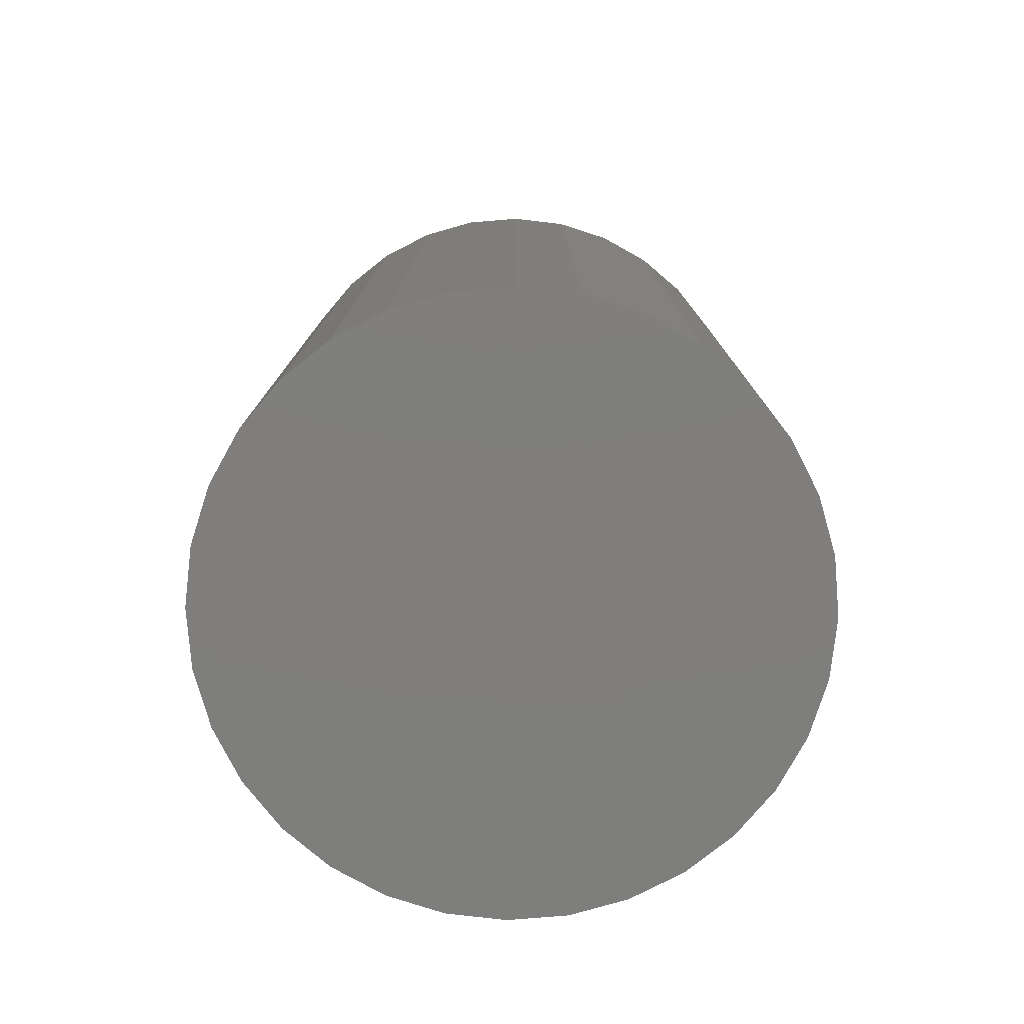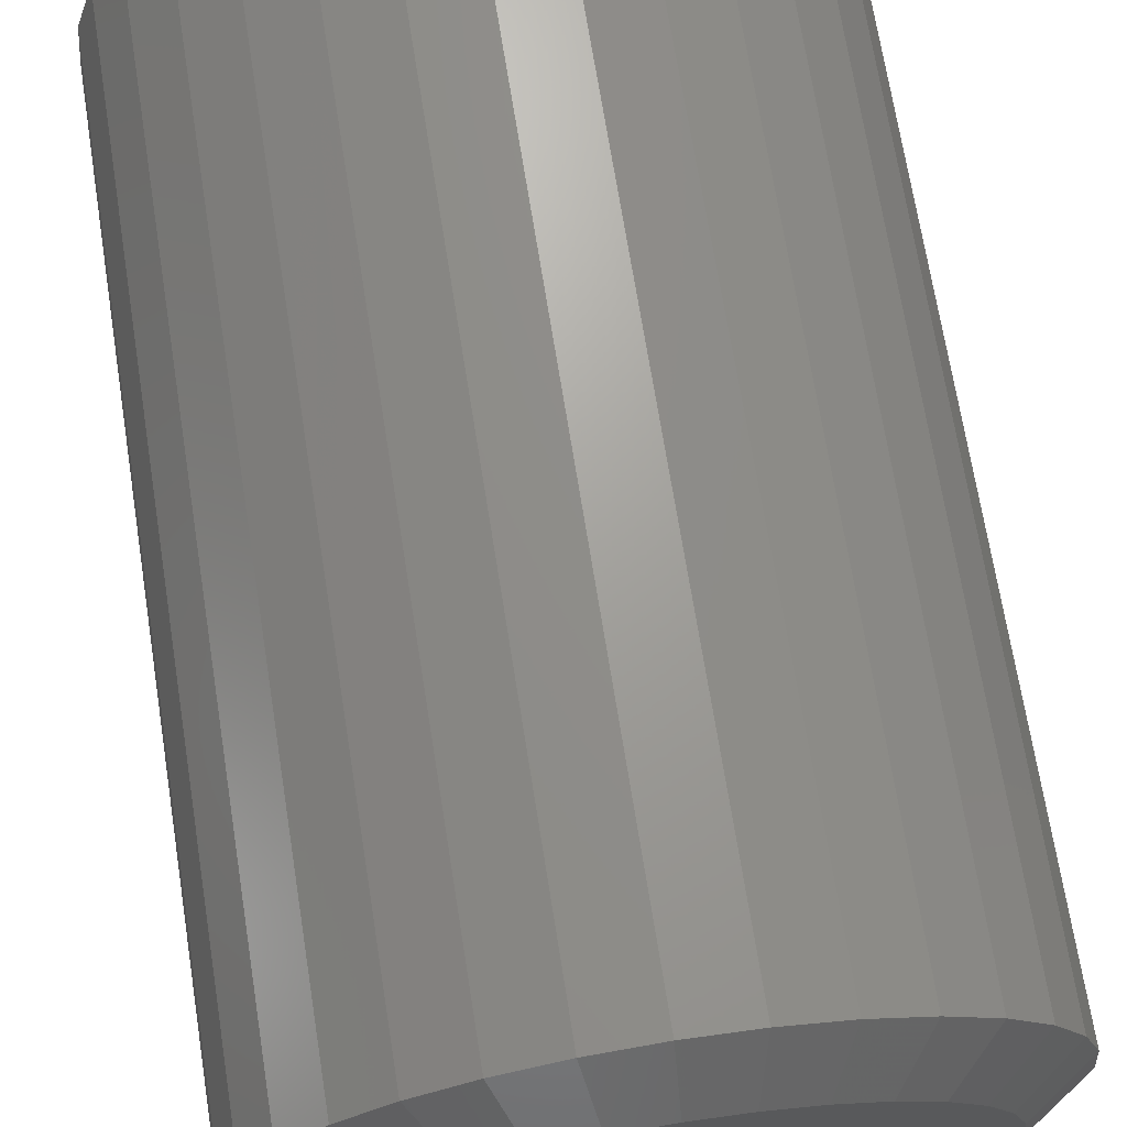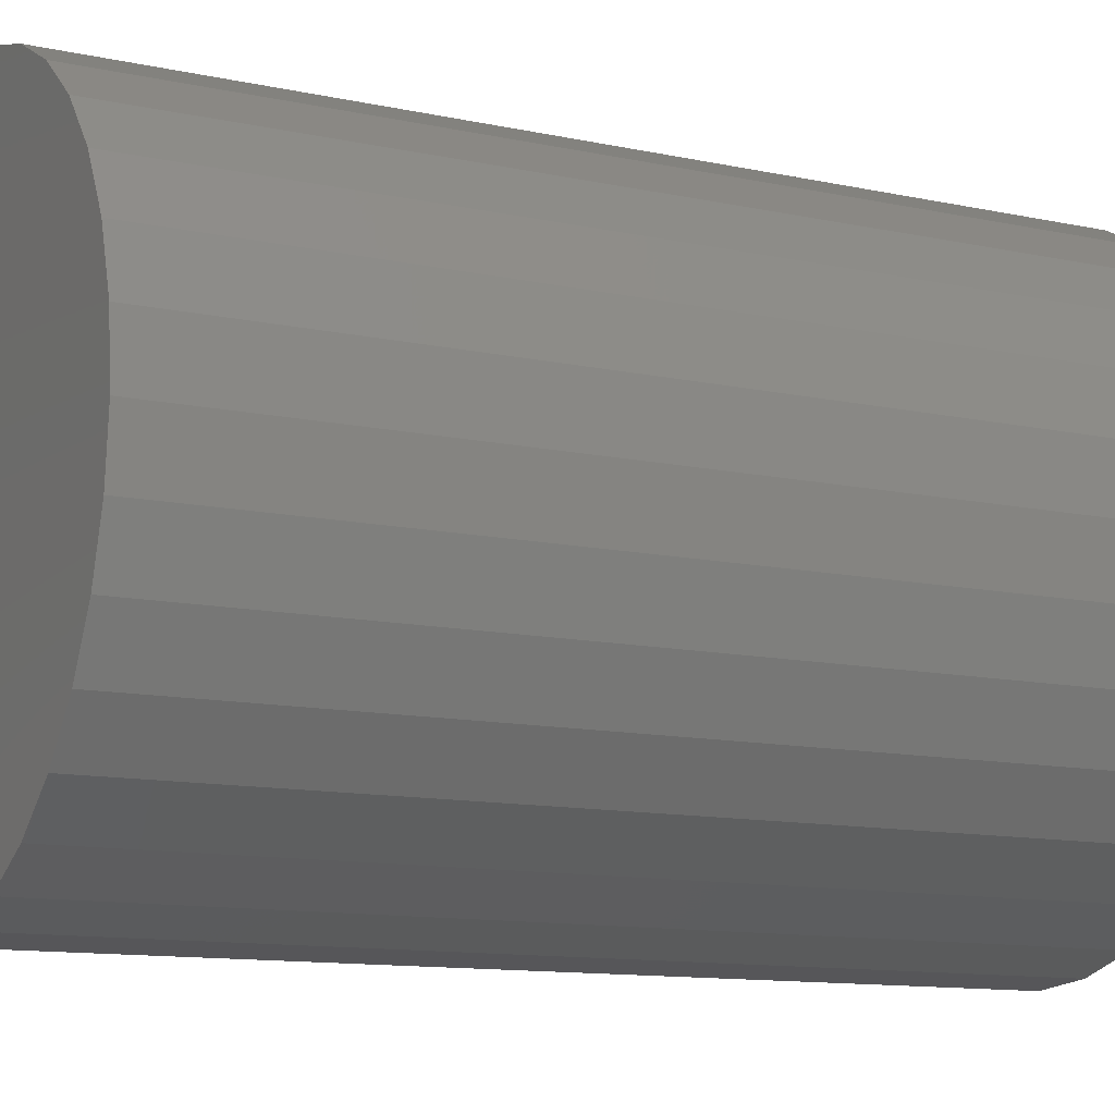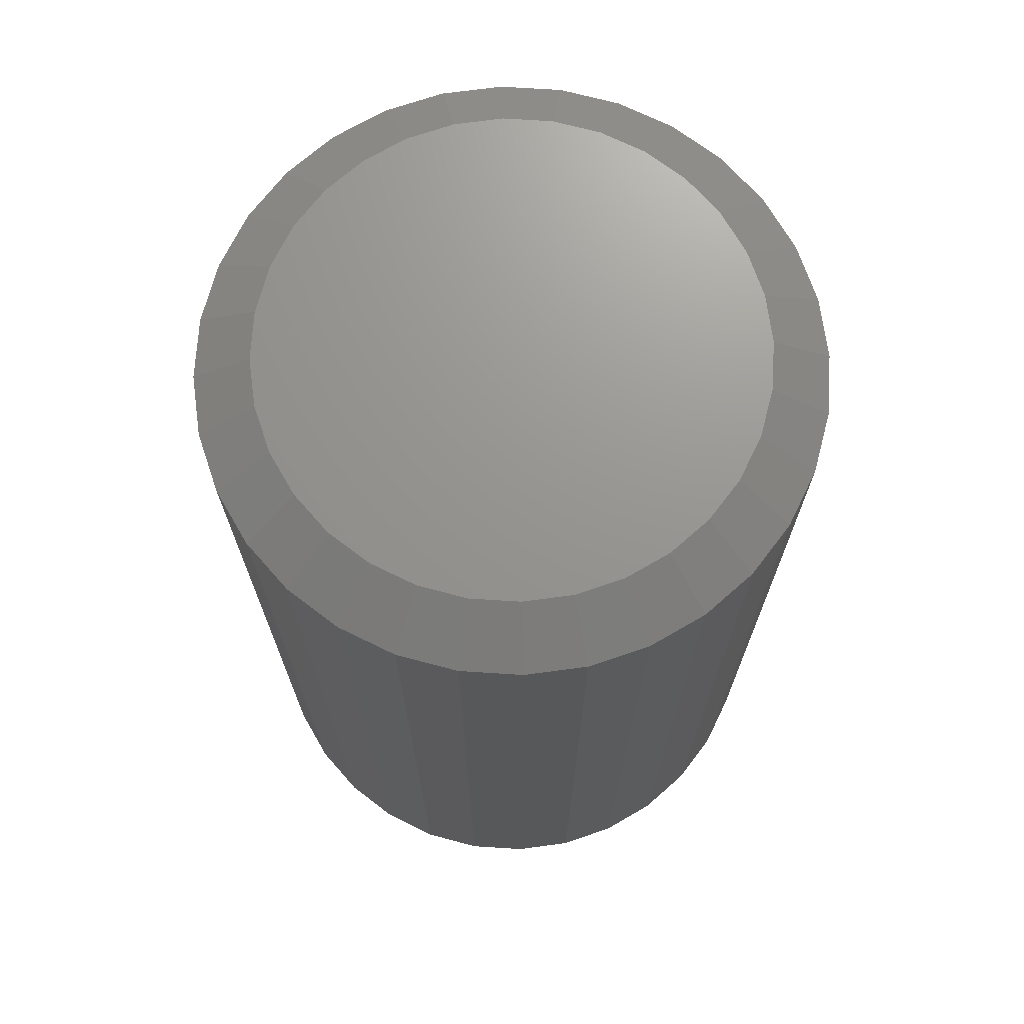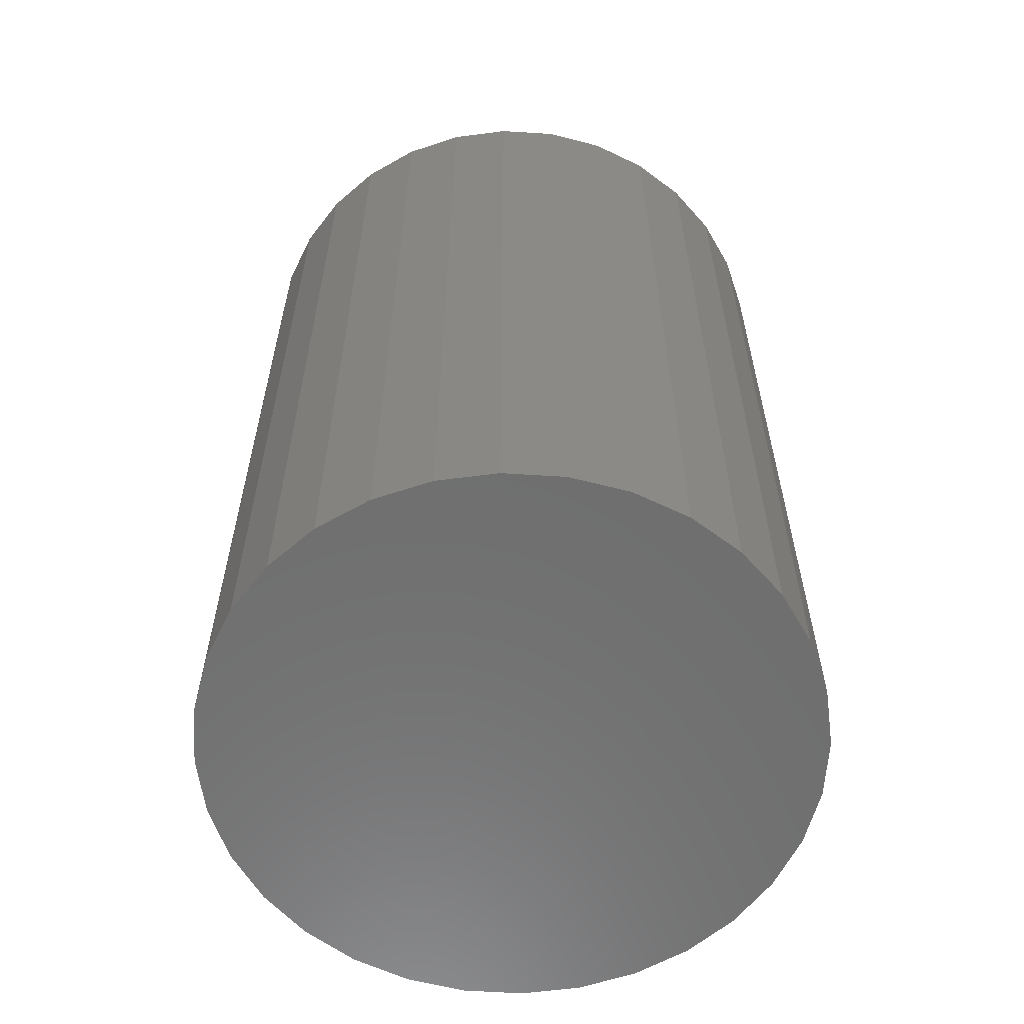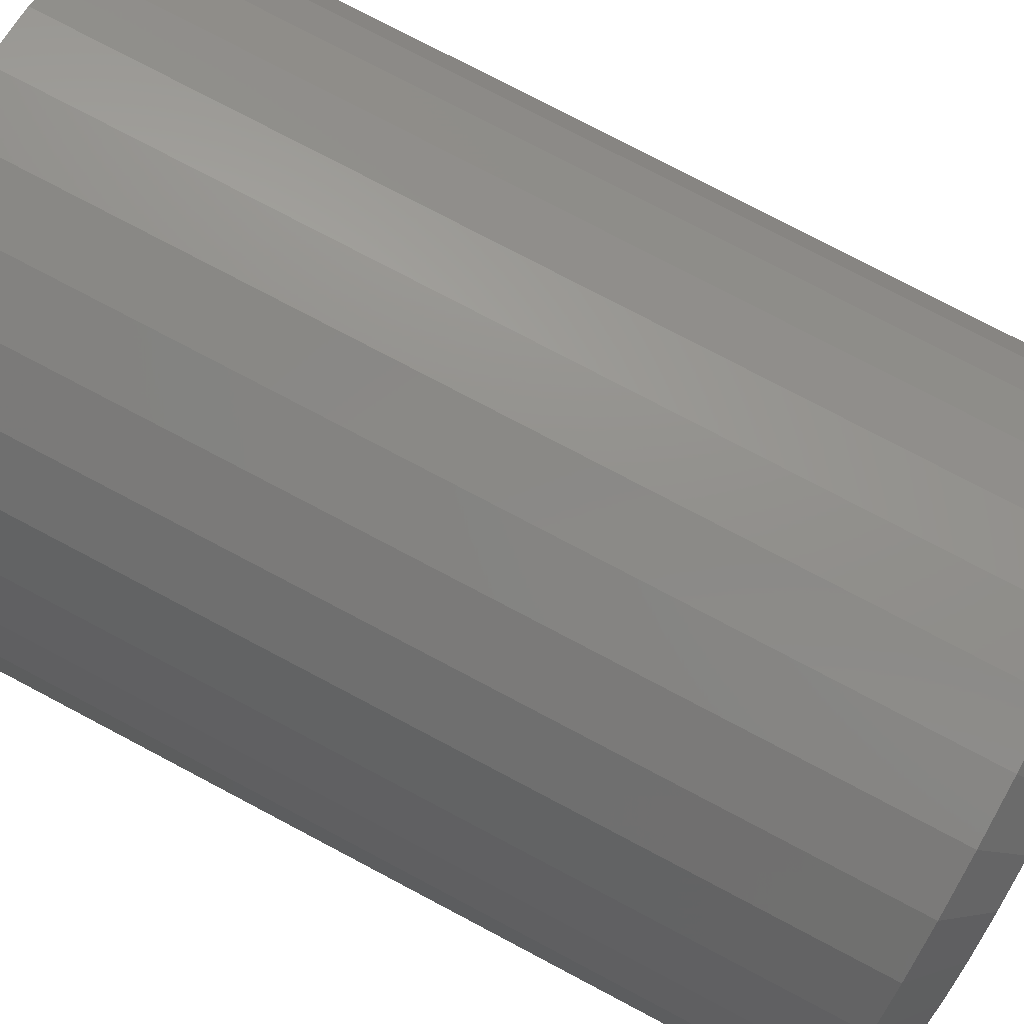
<metadata>
{"format":"stl","ext":"stl","renderer":"f3d","projection":"perspective","resolution":1024,"background":"white","views":[{"elev":-78.3,"azim":32.8,"up":"+Z"},{"elev":69.5,"azim":-9.0,"up":"+Y"},{"elev":-11.4,"azim":-118.1,"up":"+Y"},{"elev":70.9,"azim":110.5,"up":"+Z"},{"elev":-60.3,"azim":-31.8,"up":"+Z"},{"elev":77.6,"azim":-62.2,"up":"+Y"}]}
</metadata>
<code>
# stl→obj: 96 verts, 188 faces
v -0.03326 0.1954 0.75
v 0.04445 0.1954 0.75
v 0.005593 0.1992 0.75
v -0.07063 0.184 0.75
v 0.08182 0.184 0.75
v 0.08181 -0.184 0.75
v -0.03327 -0.1954 0.75
v 0.04445 -0.1954 0.75
v 0.005592 -0.1992 0.75
v 0.1163 0.1656 0.75
v -0.1051 0.1656 0.75
v 0.1464 0.1408 0.75
v -0.1352 0.1408 0.75
v 0.1712 0.1107 0.75
v -0.16 0.1107 0.75
v 0.1896 0.07622 0.75
v -0.1784 0.07622 0.75
v 0.2009 0.03886 0.75
v -0.1898 0.03886 0.75
v 0.2048 -1.124e-16 0.75
v -0.1936 2.757e-06 0.75
v 0.2009 -0.03886 0.75
v -0.1898 -0.03886 0.75
v 0.1896 -0.07622 0.75
v -0.1784 -0.07622 0.75
v 0.1712 -0.1107 0.75
v -0.16 -0.1107 0.75
v 0.1464 -0.1408 0.75
v -0.1352 -0.1408 0.75
v 0.1162 -0.1656 0.75
v -0.1051 -0.1656 0.75
v -0.07063 -0.184 0.75
v 0.2516 0 0
v 0.2516 -6.026e-17 0.7188
v 0.2469 -0.048 0
v 0.2469 -0.048 0.7188
v 0.2329 -0.09416 0
v 0.2329 -0.09416 0.7188
v 0.2102 -0.1367 0
v 0.2102 -0.1367 0.7188
v 0.1796 -0.174 0
v 0.1796 -0.174 0.7188
v 0.1423 -0.2046 0
v 0.1423 -0.2046 0.7188
v 0.09975 -0.2273 0
v 0.09975 -0.2273 0.7188
v 0.05359 -0.2413 0
v 0.05359 -0.2413 0.7188
v 0.005592 -0.2461 0
v 0.005592 -0.2461 0.7188
v -0.04241 -0.2413 0
v -0.04241 -0.2413 0.7188
v -0.08857 -0.2273 0
v -0.08857 -0.2273 0.7188
v -0.1311 -0.2046 0
v -0.1311 -0.2046 0.7188
v -0.1684 -0.174 0
v -0.1684 -0.174 0.7188
v -0.199 -0.1367 0
v -0.199 -0.1367 0.7188
v -0.2217 -0.09416 0
v -0.2217 -0.09416 0.7188
v -0.2357 -0.048 0
v -0.2357 -0.048 0.7188
v -0.2405 3.013e-17 0
v -0.2405 3.013e-17 0.7188
v -0.2357 0.048 0
v -0.2357 0.048 0.7188
v -0.2217 0.09416 0
v -0.2217 0.09416 0.7188
v -0.199 0.1367 0
v -0.199 0.1367 0.7188
v -0.1684 0.174 0
v -0.1684 0.174 0.7188
v -0.1311 0.2046 0
v -0.1311 0.2046 0.7188
v -0.08857 0.2273 0
v -0.08857 0.2273 0.7188
v -0.04241 0.2413 0
v -0.04241 0.2413 0.7188
v 0.005592 0.2461 0
v 0.005592 0.2461 0.7188
v 0.05359 0.2413 0
v 0.05359 0.2413 0.7188
v 0.09975 0.2273 0
v 0.09975 0.2273 0.7188
v 0.1423 0.2046 0
v 0.1423 0.2046 0.7188
v 0.1796 0.174 0
v 0.1796 0.174 0.7188
v 0.2102 0.1367 0
v 0.2102 0.1367 0.7188
v 0.2329 0.09416 0
v 0.2329 0.09416 0.7188
v 0.2469 0.048 0
v 0.2469 0.048 0.7188
f 1 2 3
f 2 1 4
f 2 4 5
f 6 7 8
f 8 7 9
f 5 4 10
f 10 4 11
f 10 11 12
f 12 11 13
f 12 13 14
f 14 13 15
f 14 15 16
f 16 15 17
f 16 17 18
f 18 17 19
f 18 19 20
f 20 19 21
f 20 21 22
f 22 21 23
f 22 23 24
f 24 23 25
f 24 25 26
f 26 25 27
f 26 27 28
f 28 27 29
f 28 29 30
f 30 29 31
f 30 31 6
f 6 31 32
f 6 32 7
f 33 34 35
f 35 34 36
f 35 36 37
f 37 36 38
f 37 38 39
f 39 38 40
f 39 40 41
f 41 40 42
f 41 42 43
f 43 42 44
f 43 44 45
f 45 44 46
f 45 46 47
f 47 46 48
f 47 48 49
f 49 48 50
f 49 50 51
f 51 50 52
f 51 52 53
f 53 52 54
f 53 54 55
f 55 54 56
f 55 56 57
f 57 56 58
f 57 58 59
f 59 58 60
f 59 60 61
f 61 60 62
f 61 62 63
f 63 62 64
f 63 64 65
f 65 64 66
f 65 66 67
f 67 66 68
f 67 68 69
f 69 68 70
f 69 70 71
f 71 70 72
f 71 72 73
f 73 72 74
f 73 74 75
f 75 74 76
f 75 76 77
f 77 76 78
f 77 78 79
f 79 78 80
f 79 80 81
f 81 80 82
f 81 82 83
f 83 82 84
f 83 84 85
f 85 84 86
f 85 86 87
f 87 86 88
f 87 88 89
f 89 88 90
f 89 90 91
f 91 90 92
f 91 92 93
f 93 92 94
f 93 94 95
f 95 94 96
f 95 96 33
f 33 96 34
f 12 88 10
f 80 78 1
f 1 78 4
f 70 15 72
f 15 70 17
f 17 70 68
f 17 68 19
f 19 68 66
f 19 66 21
f 16 92 14
f 92 16 94
f 94 16 18
f 94 18 96
f 96 18 20
f 96 20 34
f 88 12 90
f 90 12 14
f 90 14 92
f 84 5 86
f 86 5 10
f 86 10 88
f 5 84 2
f 2 84 82
f 2 82 3
f 3 82 80
f 3 80 1
f 74 11 76
f 76 11 4
f 76 4 78
f 11 74 13
f 13 74 72
f 13 72 15
f 29 56 31
f 48 46 8
f 8 46 6
f 38 26 40
f 26 38 24
f 24 38 36
f 24 36 22
f 22 36 34
f 22 34 20
f 25 60 27
f 60 25 62
f 62 25 23
f 62 23 64
f 64 23 21
f 64 21 66
f 56 29 58
f 58 29 27
f 58 27 60
f 52 32 54
f 54 32 31
f 54 31 56
f 32 52 7
f 7 52 50
f 7 50 9
f 9 50 48
f 9 48 8
f 42 30 44
f 44 30 6
f 44 6 46
f 30 42 28
f 28 42 40
f 28 40 26
f 81 83 79
f 77 79 83
f 85 77 83
f 47 51 45
f 49 51 47
f 51 53 45
f 45 53 55
f 45 55 43
f 43 55 57
f 43 57 41
f 41 57 59
f 41 59 39
f 39 59 61
f 39 61 37
f 37 61 63
f 37 63 35
f 35 63 65
f 35 65 33
f 33 65 67
f 33 67 95
f 95 67 69
f 95 69 93
f 93 69 71
f 93 71 91
f 91 71 73
f 91 73 89
f 89 73 75
f 89 75 87
f 87 75 77
f 87 77 85

</code>
